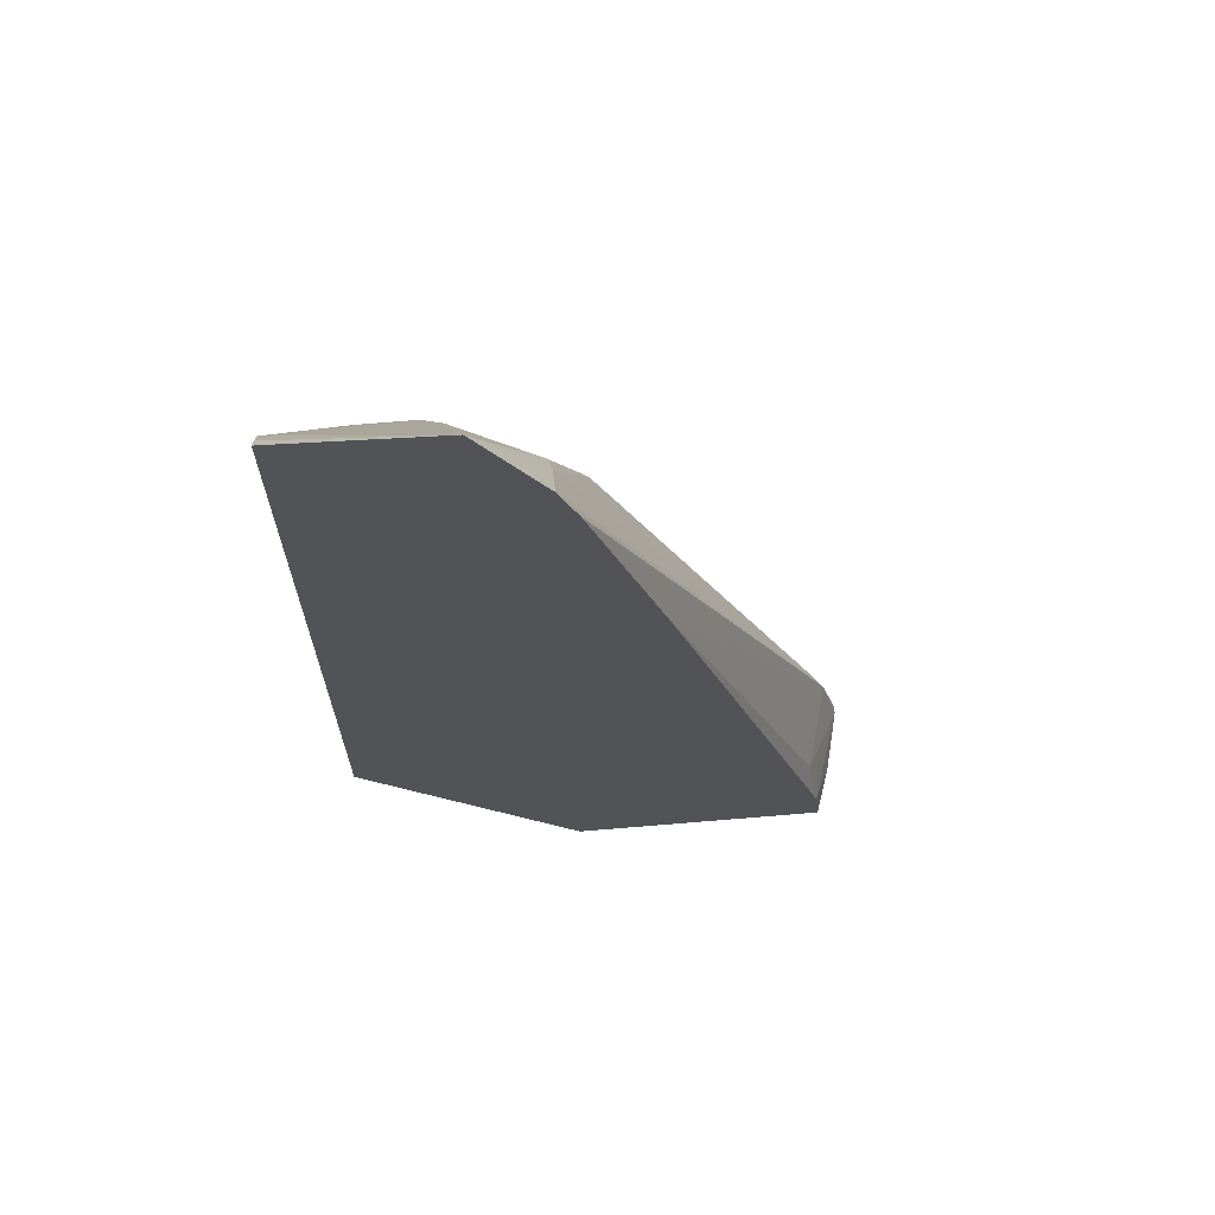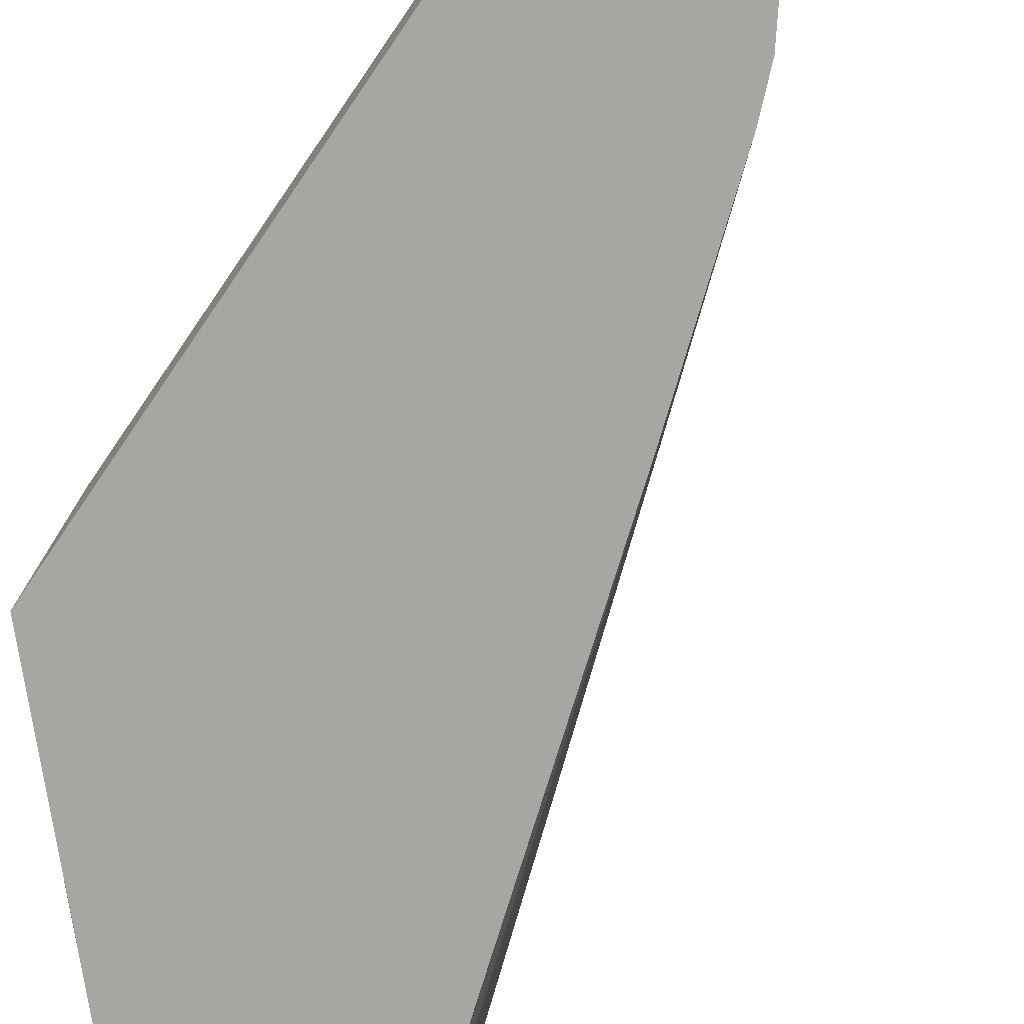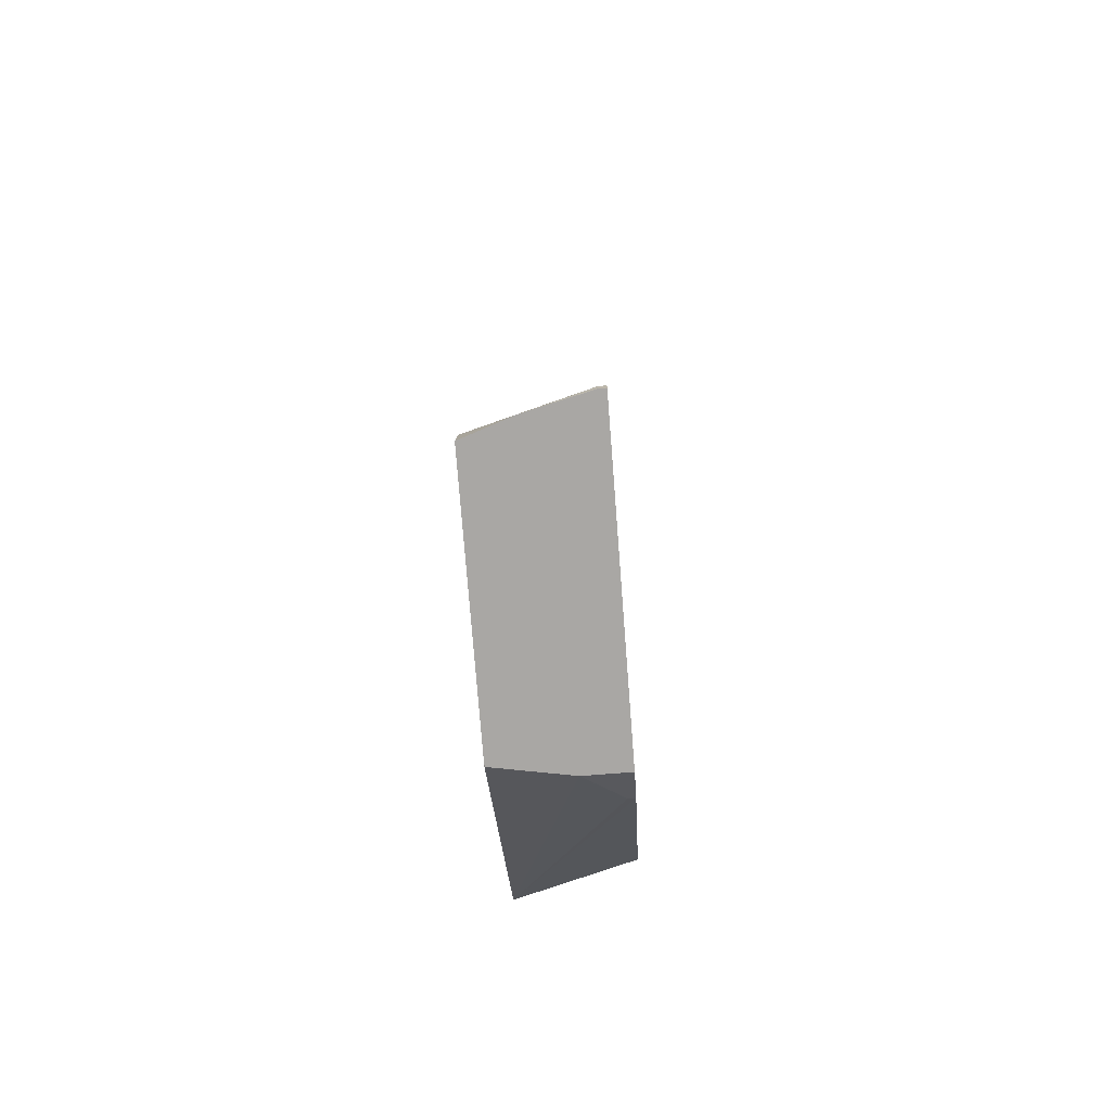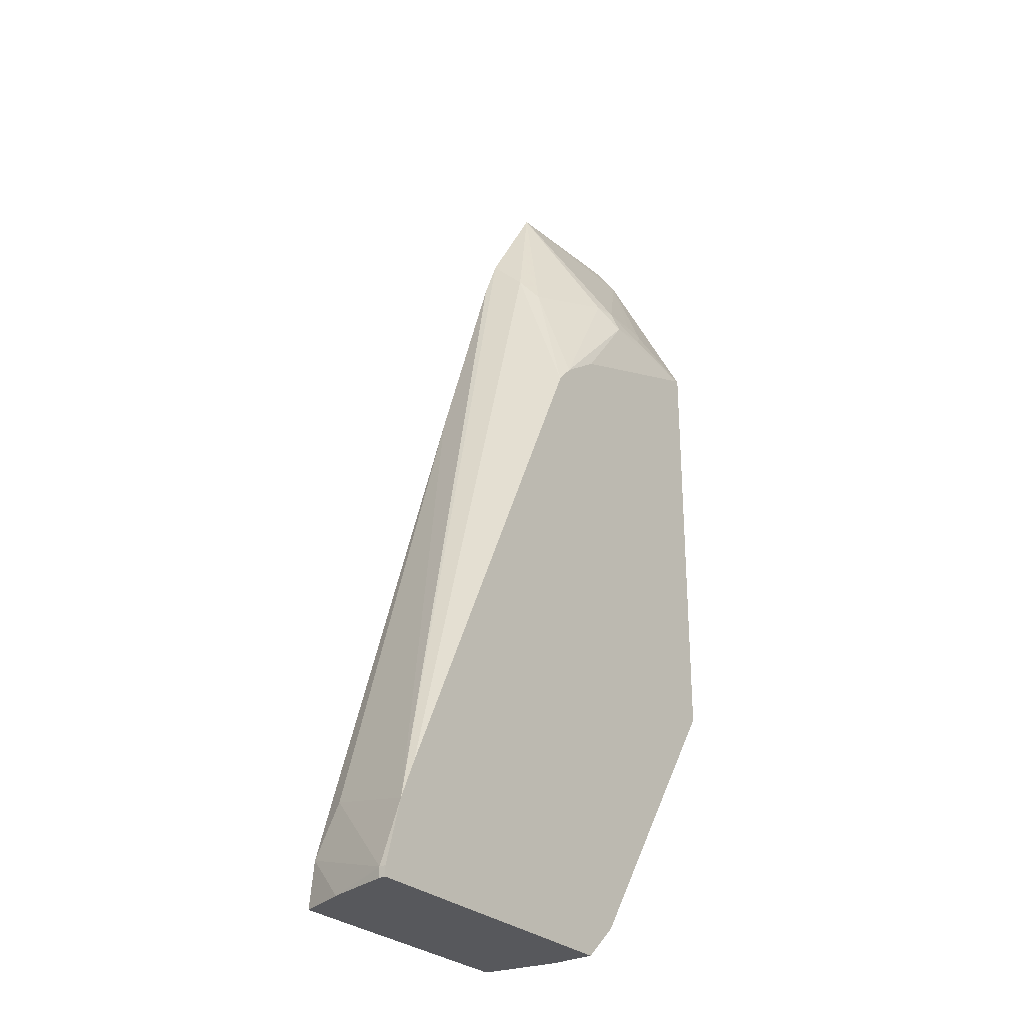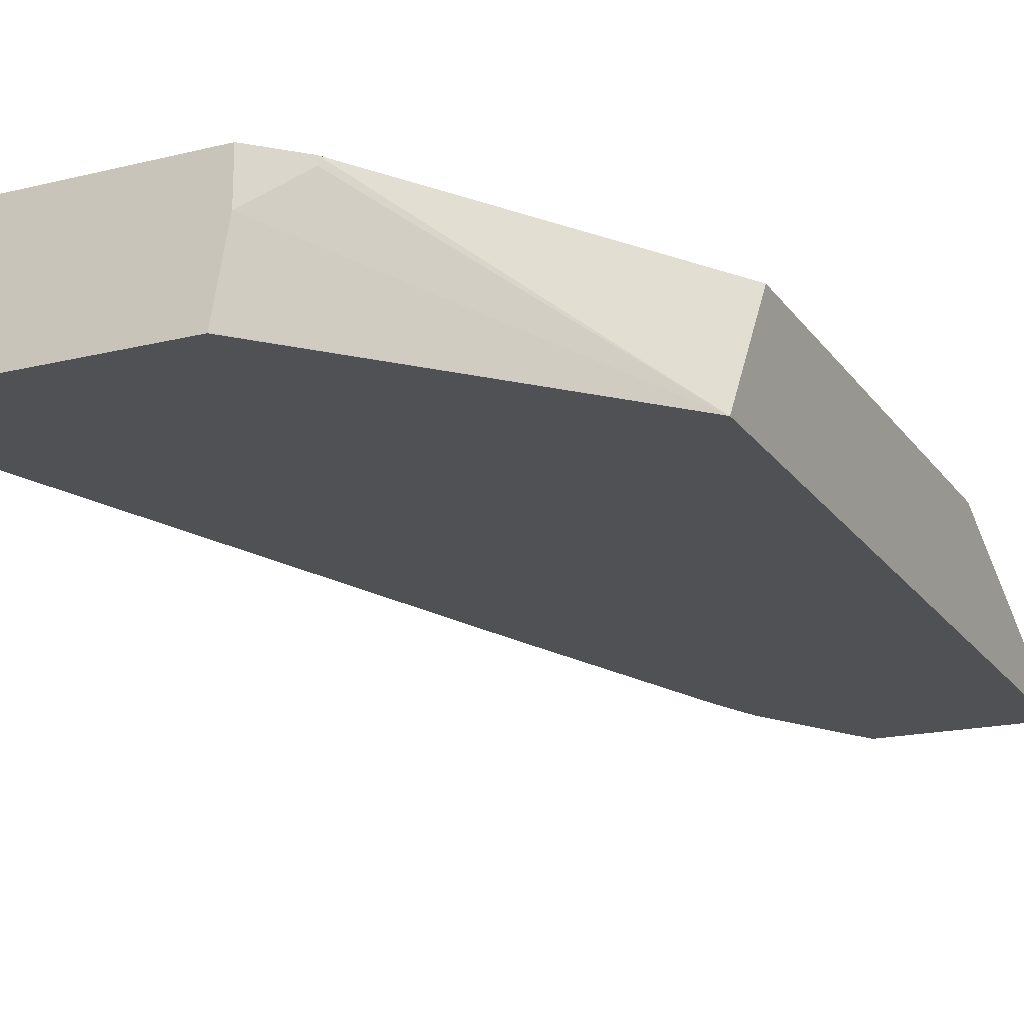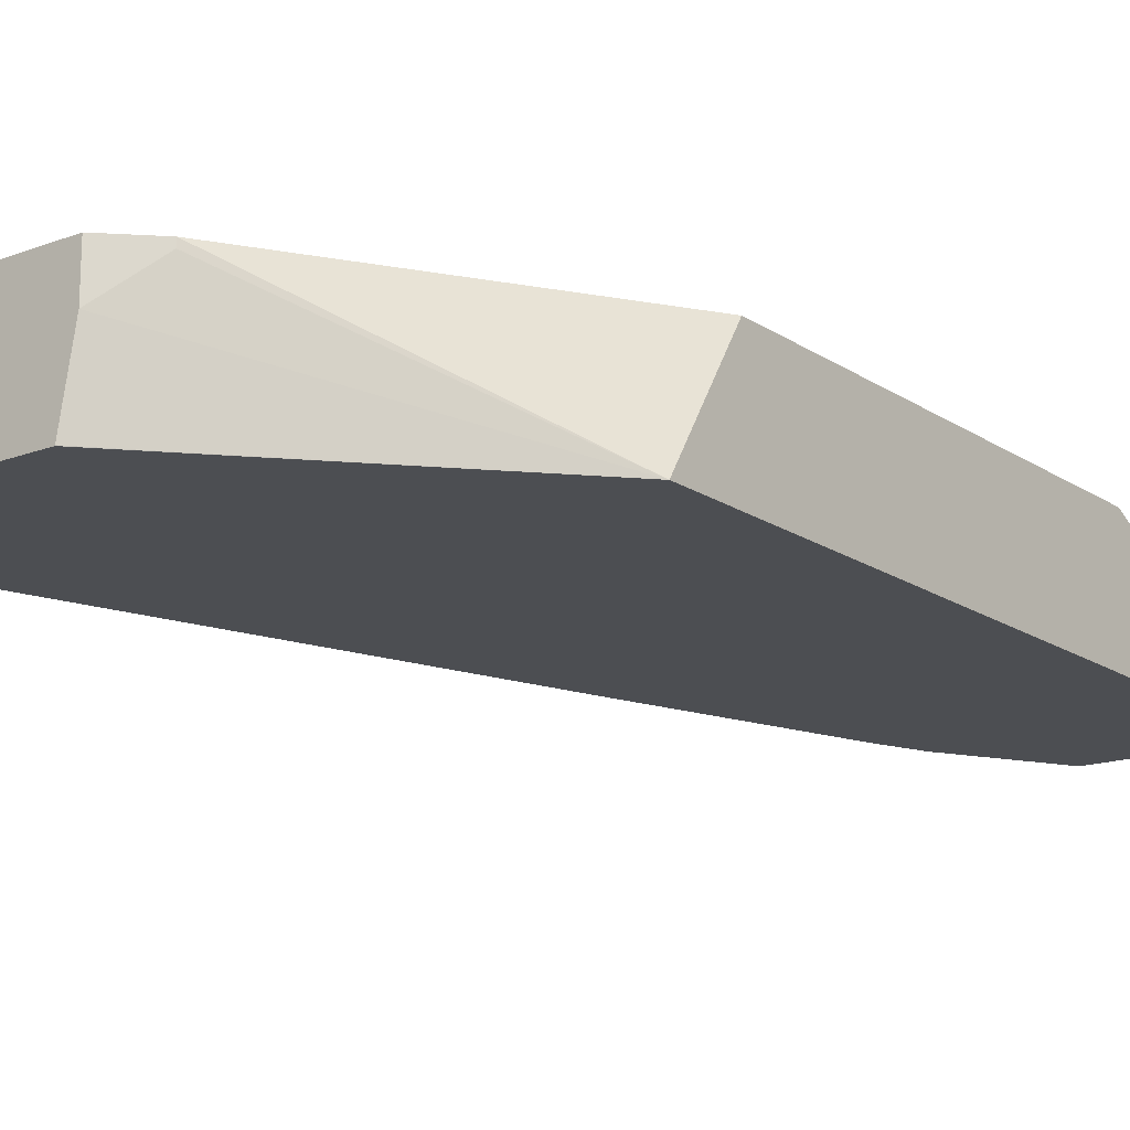
<metadata>
{"format":"obj","ext":"obj","renderer":"f3d","projection":"perspective","resolution":1024,"background":"white","views":[{"elev":67.2,"azim":-4.8,"up":"+Z"},{"elev":-74.1,"azim":-34.5,"up":"+Y"},{"elev":-74.8,"azim":94.4,"up":"+Z"},{"elev":-28.4,"azim":127.1,"up":"+Z"},{"elev":-20.0,"azim":-155.2,"up":"+Y"},{"elev":-16.9,"azim":-142.6,"up":"+Y"}]}
</metadata>
<code>
v 0.0383 0.09903 0.2823
v 0.03972 0.09903 0.2825
v 0.0383 0.1049 0.2751
v 0.0383 0.09903 -0.1131
v 0.1191 0.09903 0.2784
v 0.0383 0.1134 0.2623
v 0.0383 0.1625 -0.07397
v 0.1324 0.1625 -0.2249
v 0.1324 0.1588 -0.2249
v 0.1517 0.139 -0.2437
v 0.1588 0.09926 -0.2437
v 0.1588 0.09903 -0.2436
v 0.1196 0.09903 0.2781
v 0.1092 0.1489 0.1935
v 0.09927 0.1522 0.1919
v 0.0383 0.114 0.2613
v 0.0383 0.1625 0.1668
v 0.1517 0.1625 -0.2437
v 0.1603 0.09903 -0.2437
v 0.1539 0.09903 0.221
v 0.1539 0.1191 0.201
v 0.1522 0.1323 0.1852
v 0.1007 0.1588 0.1772
v 0.1625 0.1625 0.1135
v 0.07942 0.1522 0.1919
v 0.07942 0.1588 0.1786
v 0.0695 0.1538 0.1886
v 0.03972 0.1625 0.1668
v 0.3176 0.1625 -0.2437
v 0.3005 0.09903 -0.2437
v 0.1639 0.09903 0.1962
v 0.308 0.1625 -0.2022
v 0.299 0.1625 -0.1811
v 0.1719 0.1625 0.1027
v 0.1387 0.1625 0.1301
v 0.3176 0.1588 -0.2437
v 0.3176 0.1625 -0.2382
v 0.3093 0.1246 -0.2437
v 0.2977 0.09926 -0.2183
v 0.2976 0.09903 -0.2181
v 0.2036 0.09903 0.07706
v 0.2928 0.1092 -0.1886
v 0.3176 0.1588 -0.2382
v 0.3116 0.1334 -0.2437
v 0.2853 0.09903 -0.1786
f 17 27 26
f 17 26 28
f 16 27 17
f 16 25 27
f 15 27 25
f 15 26 27
f 15 23 26
f 15 25 16
f 13 21 22
f 14 22 24
f 14 23 15
f 13 22 14
f 13 20 21
f 11 19 12
f 10 19 11
f 10 30 19
f 20 31 32
f 10 38 30
f 14 24 23
f 20 32 33
f 32 41 42
f 21 34 22
f 10 44 38
f 40 43 42
f 38 40 39
f 38 43 40
f 38 44 43
f 36 43 44
f 32 43 37
f 32 42 43
f 20 33 21
f 31 41 32
f 30 38 39
f 29 43 36
f 29 37 43
f 23 35 28
f 23 24 35
f 23 28 26
f 22 34 24
f 21 33 34
f 30 39 40
f 10 36 44
f 1 20 13
f 10 18 29
f 2 5 3
f 1 5 2
f 1 13 5
f 1 31 20
f 1 41 31
f 1 45 41
f 1 40 45
f 1 30 40
f 3 5 6
f 1 19 30
f 1 4 12
f 1 7 4
f 1 17 7
f 1 16 17
f 1 6 16
f 1 3 6
f 1 2 3
f 40 42 45
f 1 12 19
f 10 29 36
f 4 7 8
f 4 9 10
f 8 10 9
f 8 18 10
f 7 18 8
f 7 29 18
f 7 37 29
f 7 32 37
f 7 33 32
f 7 34 33
f 4 8 9
f 7 24 34
f 7 28 35
f 7 17 28
f 6 15 16
f 5 15 6
f 5 14 15
f 5 13 14
f 4 11 12
f 4 10 11
f 7 35 24
f 41 45 42

</code>
